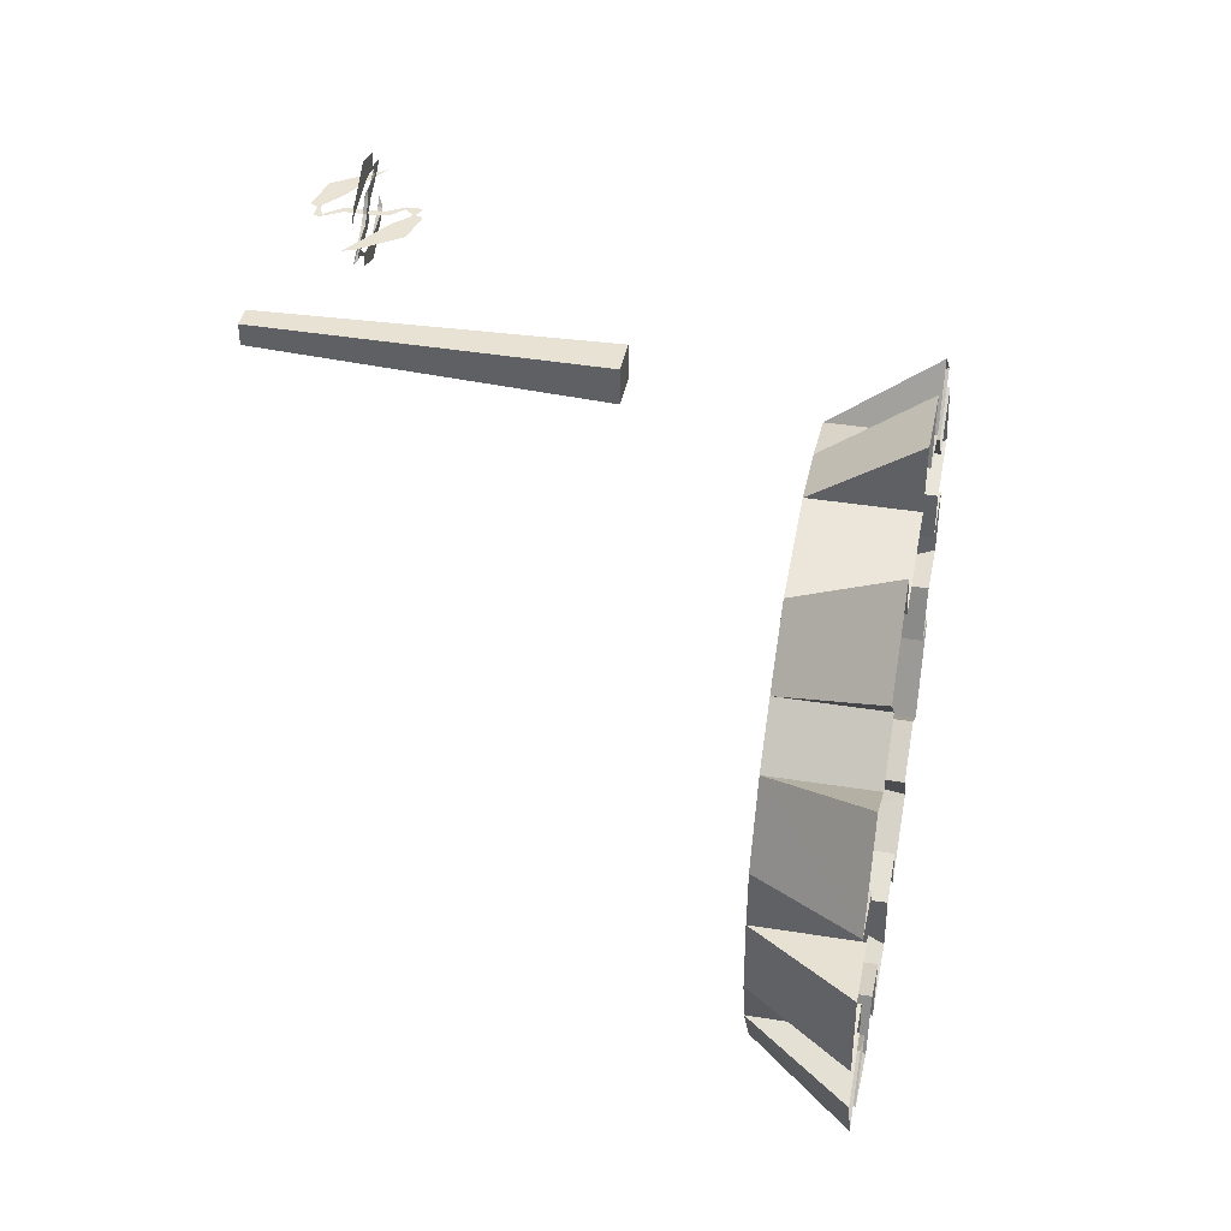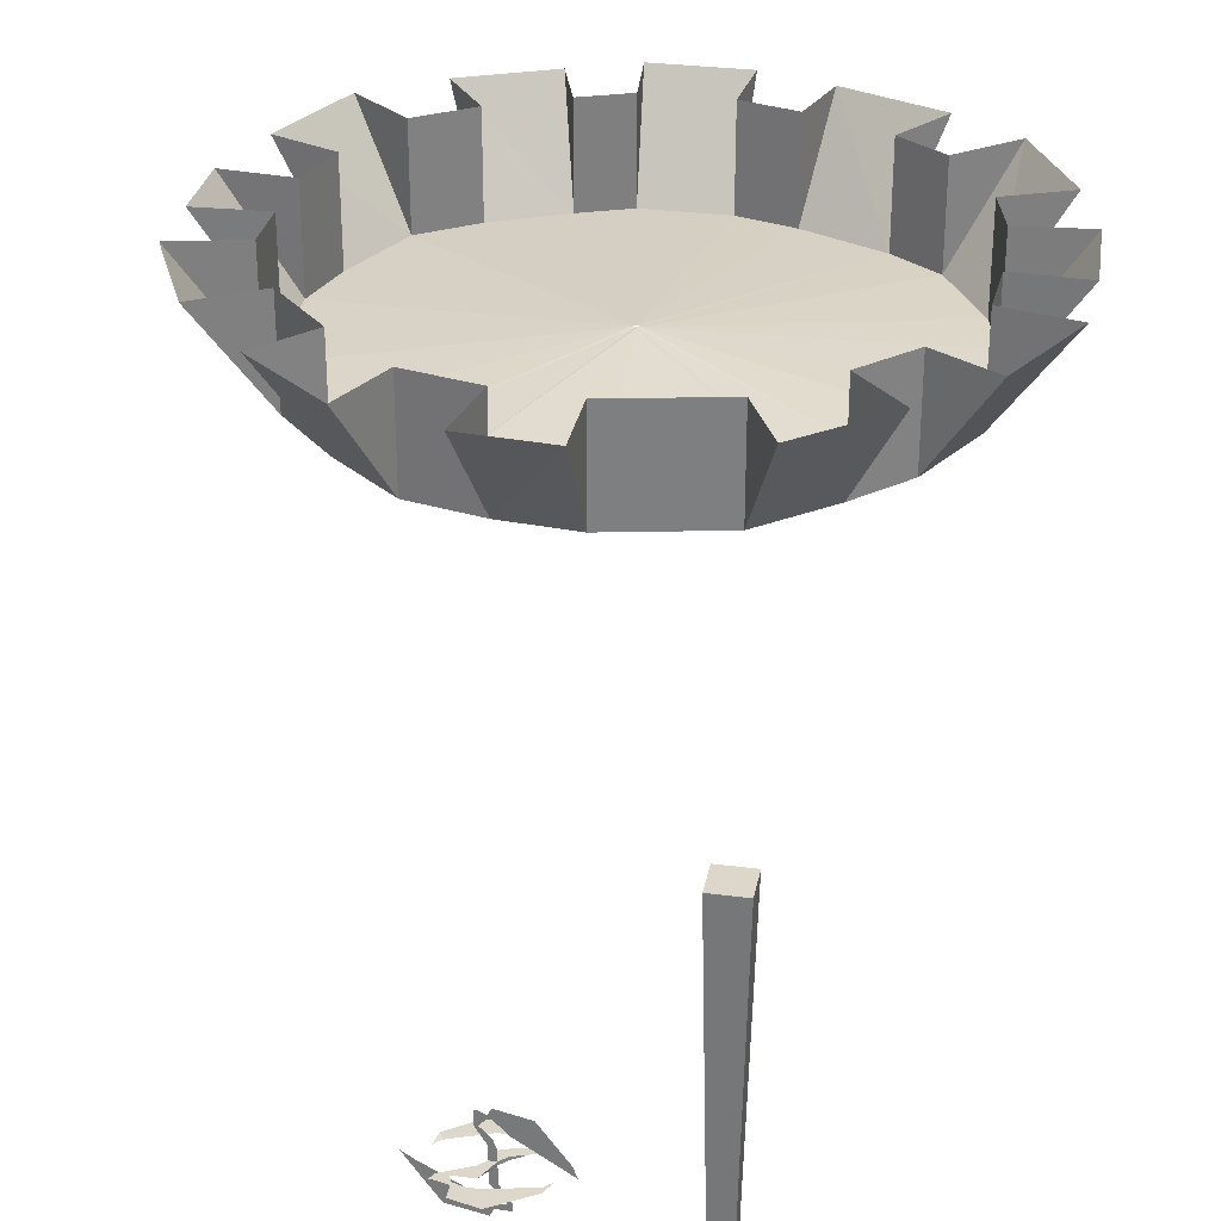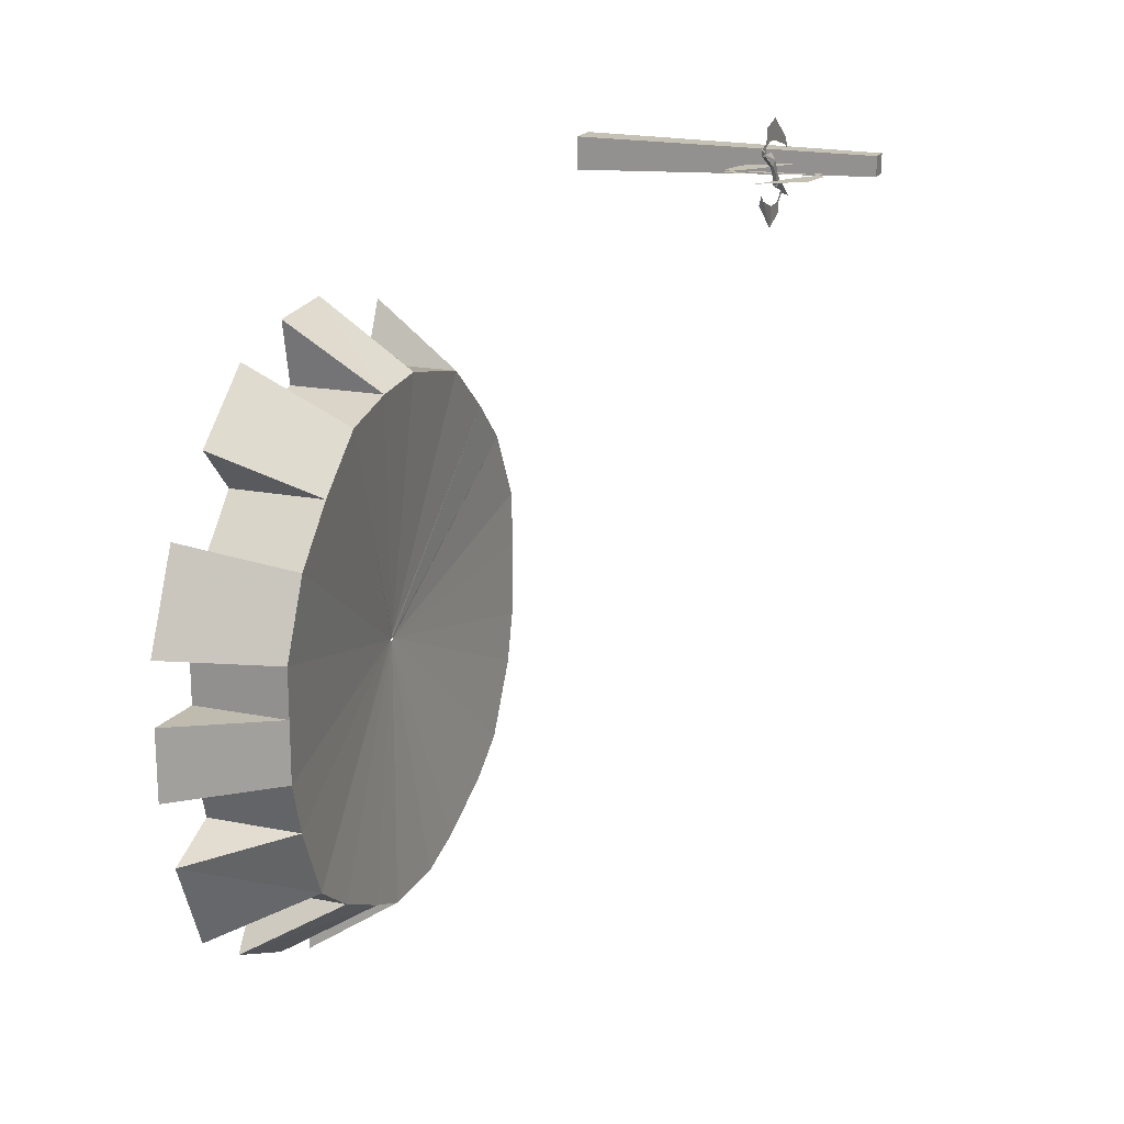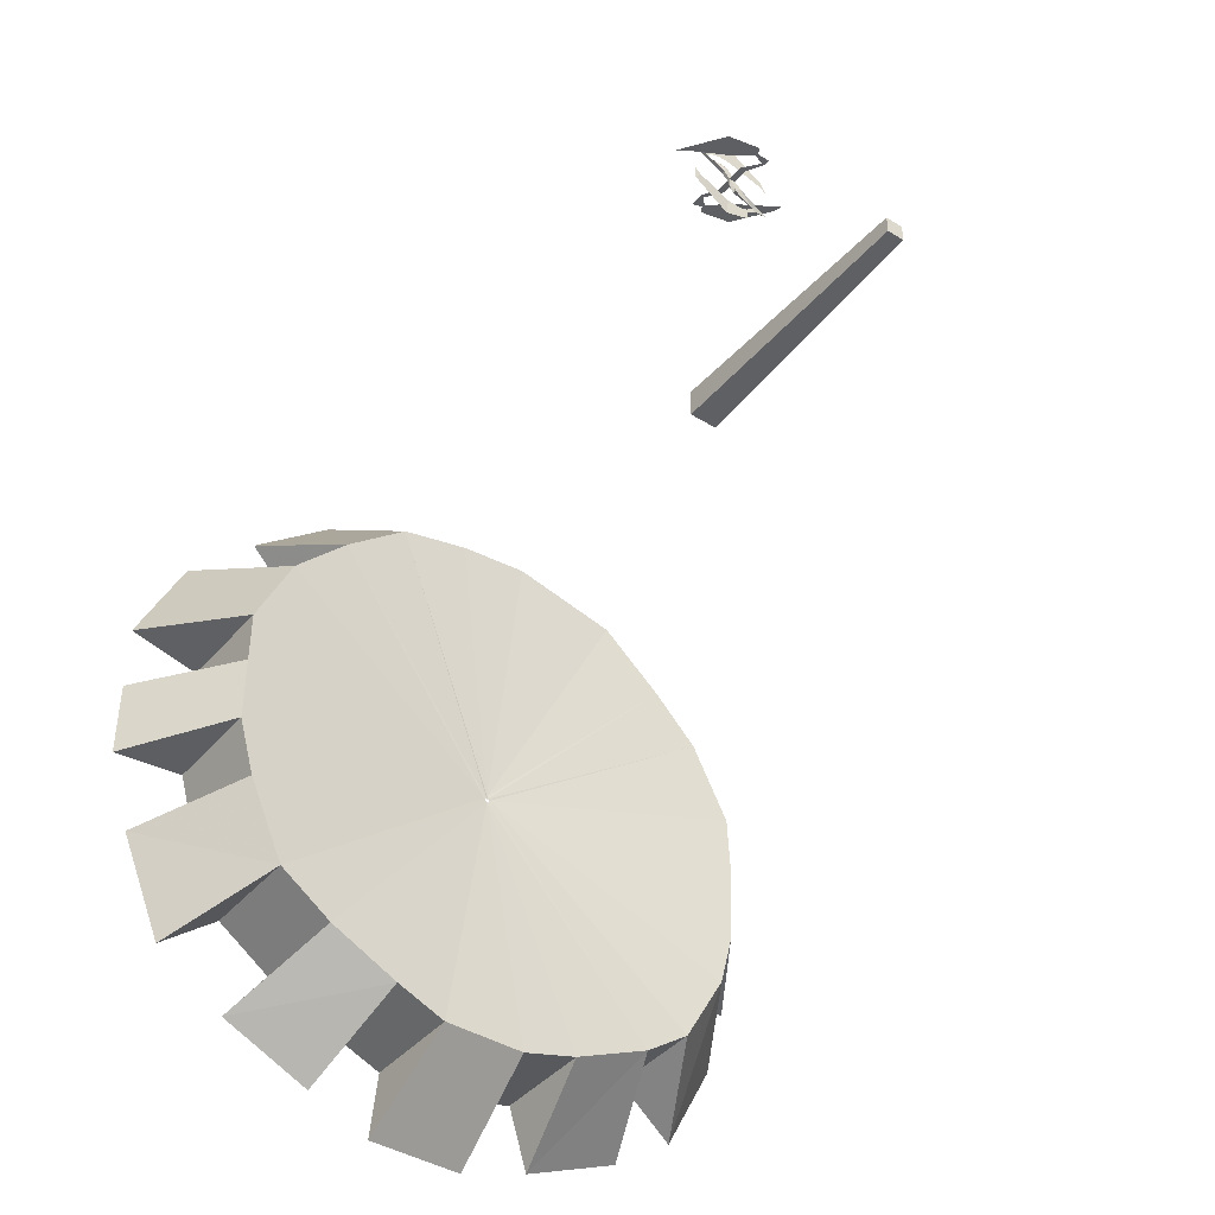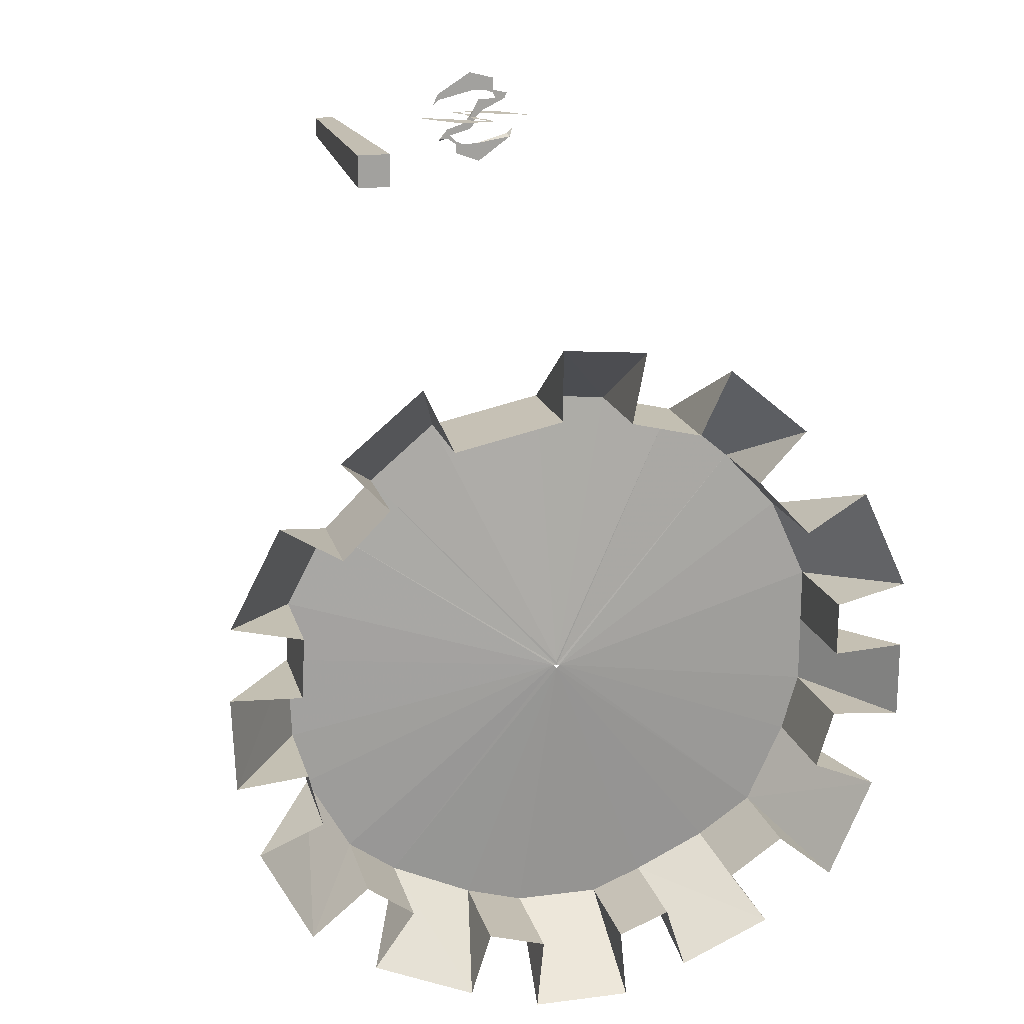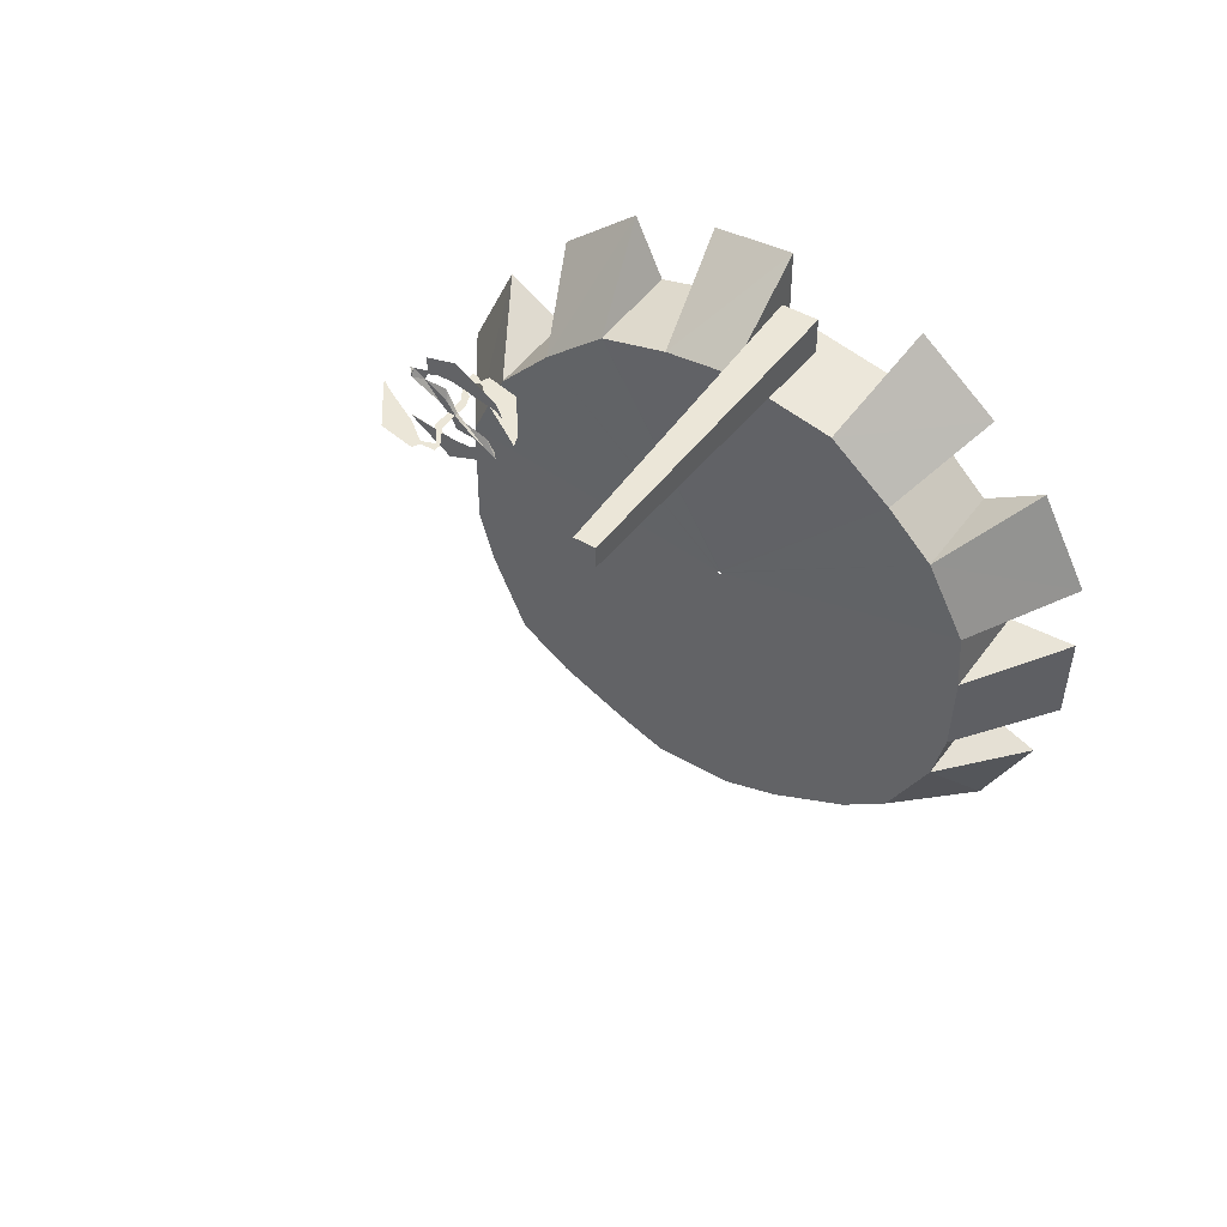
<metadata>
{"format":"obj","ext":"obj","renderer":"f3d","projection":"perspective","resolution":1024,"background":"white","views":[{"elev":41.3,"azim":101.0,"up":"+Z"},{"elev":30.5,"azim":10.7,"up":"+Y"},{"elev":18.4,"azim":-68.9,"up":"+Z"},{"elev":-41.6,"azim":-36.7,"up":"+Z"},{"elev":17.9,"azim":166.0,"up":"+Z"},{"elev":46.4,"azim":33.5,"up":"+Z"}]}
</metadata>
<code>
v 0.01562 -1.156 0.9219
v -0.007812 -1.156 0.9141
v -0.01562 -1.156 0.9375
v 0 -1.156 0.9375
v 0.01562 -1.164 0.9219
v 0.0625 -1.164 0.8906
v 0.0625 -1.156 0.9062
v 0 -1.156 0.9062
v 0 -1.164 0.9141
v -0.01562 -1.164 0.9375
v -0.03125 -1.164 0.9531
v -0.03125 -1.156 0.9531
v 0 -1.133 0.9375
v -0.01562 -1.125 0.9375
v -0.007812 -1.109 0.9375
v -0.03125 -1.086 0.9375
v -0.03906 -1.086 0.9375
v -0.03906 -1.055 0.9375
v -0.03125 -1.055 0.9375
v 0 -1.164 0.9375
v -0.01562 -1.164 0.9609
v -0.02344 -1.164 0.9688
v -0.07031 -1.156 0.9844
v -0.09375 -1.164 0.9844
v -0.09375 -1.156 0.9844
v -0.02344 -1.156 0.9844
v -0.01562 -1.156 0.9688
v 0 -1.164 0.9062
v 0.05469 -1.156 0.8906
v 0.0625 -1.156 0.8828
v 0.08594 -1.164 0.875
v 0.07812 -1.156 0.8828
v 0.03906 -1.156 0.8672
v 0.03906 -1.156 0.875
v 0.02344 -1.156 0.8672
v 0.03906 -1.156 0.8438
v -0.02344 -1.156 0.8203
v -0.01562 -1.156 0.8672
v -0.1016 -1.164 0.8906
v -0.1094 -1.156 0.8828
v -0.1172 -1.164 0.9062
v -0.1016 -1.156 1
v -0.09375 -1.156 1
v -0.09375 -1.164 0.9922
v -0.0625 -1.156 1
v -0.0625 -1.156 1.008
v -0.0625 -1.156 1.039
v -0.03906 -1.156 1.008
v -0.007812 -1.156 1.008
v 0 -1.156 1.055
v 0.08594 -1.156 1
v 0.08594 -1.156 0.9844
v 0.1016 -1.156 0.9688
v 0 -1.203 0.9375
v -0.01562 -1.188 0.9375
v -0.01562 -1.203 0.9375
v 0.02344 -1.242 0.9375
v 0.01562 -1.242 0.9375
v 0.01562 -1.258 0.9375
v 0.02344 -1.258 0.9375
v -0.007812 -1.258 0.9375
v -0.007812 -1.25 0.9375
v -0.01562 -1.25 0.9375
v -0.01562 -1.273 0.9375
v -0.09375 -1.258 0.9375
v -0.05469 -1.219 0.9375
v -0.1406 -1.172 0.9375
v -0.1484 -1.18 0.9375
v -0.1641 -1.156 0.9375
v -0.01562 -1.07 0.9375
v -0.01562 -1.062 0.9375
v -0.007812 -1.047 0.9375
v -0.007812 -1.07 0.9375
v 0.02344 -1.102 0.9375
v 0.0625 -1.062 0.9375
v 0.125 -1.148 0.9375
v 0.1094 -1.156 0.9375
v 0.1328 -1.172 0.9375
v 0.3906 -1.297 0.8828
v 0.3438 -1.297 0.8828
v 0.3281 -0.5781 0.8594
v 0.4062 -0.5781 0.8594
v 0.3906 -1.297 0.9297
v 0.3438 -1.297 0.9297
v 0.3281 -0.5781 0.9375
v 0.4062 -0.5781 0.9375
v -0.1172 -0.2734 0.3906
v -0.1172 -0.03125 0.3906
v -0.2812 -0.03125 0.3516
v -0.2812 -0.2734 0.3516
v 0.007812 -0.2188 -0.25
v 0.04688 -0.2734 0.4062
v 0.04688 -0.03125 0.5703
v -0.1484 -0.03125 0.5547
v -0.4297 -0.2734 0.2266
v -0.4297 -0.03125 0.2266
v -0.5547 -0.03125 0.09375
v -0.5547 -0.2734 0.09375
v 0 -0.2188 -0.2578
v 0.007812 -0.2188 -0.2578
v -0.3516 -0.03125 0.5
v -0.5391 -0.03125 0.3438
v -0.6406 -0.2734 -0.09375
v -0.6406 -0.03125 -0.09375
v -0.6406 -0.03125 -0.2188
v -0.6406 -0.2734 -0.2188
v -0.6953 -0.03125 0.1797
v -0.8047 -0.03125 -0.05469
v -0.6406 -0.2734 -0.375
v -0.6406 -0.03125 -0.375
v -0.6016 -0.03125 -0.5078
v -0.6016 -0.2734 -0.5078
v -0.8047 -0.03125 -0.2109
v -0.8047 -0.03125 -0.3906
v -0.5156 -0.2734 -0.6953
v -0.5156 -0.03125 -0.6953
v -0.3906 -0.03125 -0.7812
v -0.3906 -0.2734 -0.7812
v 0.007812 -0.2188 -0.2656
v -0.75 -0.03125 -0.5703
v -0.6484 -0.03125 -0.8047
v -0.2266 -0.2734 -0.8594
v -0.2266 -0.03125 -0.8594
v -0.1094 -0.03125 -0.9062
v -0.1094 -0.2734 -0.9062
v -0.4844 -0.03125 -0.9141
v -0.2734 -0.03125 -1.008
v 0.08594 -0.2734 -0.9062
v 0.08594 -0.03125 -0.9062
v 0.2188 -0.03125 -0.8672
v 0.2188 -0.2734 -0.8672
v -0.125 -0.03125 -1.07
v 0.1016 -0.03125 -1.07
v 0.4062 -0.2734 -0.7812
v 0.4062 -0.03125 -0.7812
v 0.5156 -0.03125 -0.7031
v 0.5156 -0.2734 -0.7031
v 0.01562 -0.2188 -0.2578
v 0.2656 -0.03125 -1.016
v 0.5 -0.03125 -0.9141
v 0.6172 -0.2734 -0.5234
v 0.6172 -0.03125 -0.5234
v 0.6484 -0.03125 -0.3984
v 0.6484 -0.2734 -0.3984
v 0.6484 -0.03125 -0.8125
v 0.7656 -0.03125 -0.5859
v 0.6562 -0.2734 -0.2031
v 0.6562 -0.03125 -0.2031
v 0.6484 -0.03125 -0.0625
v 0.6484 -0.2734 -0.0625
v 0.8125 -0.03125 -0.4141
v 0.8203 -0.03125 -0.1953
v 0.5547 -0.2734 0.1172
v 0.5547 -0.03125 0.1172
v 0.4453 -0.03125 0.2266
v 0.4453 -0.2734 0.2266
v 0.8125 -0.03125 -0.02344
v 0.6953 -0.03125 0.2031
v 0.2969 -0.2734 0.3516
v 0.2969 -0.03125 0.3516
v 0.04688 -0.03125 0.4062
v 0.5547 -0.03125 0.3438
v 0.3672 -0.03125 0.5
f 1 2 3
f 1 3 4
f 3 12 4
f 3 4 13
f 3 13 14
f 3 14 4
f 4 14 13
f 9 5 20
f 9 20 10
f 10 20 21
f 10 21 11
f 12 27 4
f 54 55 10
f 54 10 20
f 54 20 55
f 55 20 10
f 1 4 5
f 2 9 10
f 2 10 3
f 3 10 11
f 3 11 12
f 4 27 20
f 4 20 5
f 27 21 20
f 1 5 6
f 1 6 7
f 11 24 12
f 12 24 25
f 87 90 91
f 87 91 92
f 87 92 93
f 87 93 94
f 95 98 99
f 95 99 100
f 95 100 90
f 95 90 101
f 95 101 102
f 103 106 99
f 103 99 98
f 103 98 107
f 103 107 108
f 109 112 99
f 109 99 106
f 109 106 113
f 109 113 114
f 115 118 119
f 115 119 99
f 115 99 112
f 115 112 120
f 115 120 121
f 122 125 119
f 122 119 118
f 122 118 126
f 122 126 127
f 128 131 119
f 128 119 125
f 128 125 132
f 128 132 133
f 134 137 138
f 134 138 119
f 134 119 131
f 134 131 139
f 134 139 140
f 141 144 138
f 141 138 137
f 141 137 145
f 141 145 146
f 147 150 138
f 147 138 144
f 147 144 151
f 147 151 152
f 153 156 100
f 153 100 138
f 153 138 150
f 153 150 157
f 153 157 158
f 159 92 91
f 159 91 156
f 159 156 162
f 159 162 163
f 90 100 91
f 91 100 156
f 1 7 8
f 14 15 16
f 14 16 17
f 14 17 15
f 15 17 16
f 11 22 23
f 11 23 24
f 12 25 26
f 28 8 29
f 28 29 5
f 5 29 6
f 7 29 8
f 29 30 33
f 29 33 34
f 29 34 30
f 30 34 33
f 33 34 35
f 33 35 36
f 33 36 34
f 34 36 35
f 35 36 37
f 35 37 38
f 35 38 36
f 36 38 37
f 37 38 39
f 37 39 40
f 37 40 38
f 38 40 39
f 39 40 41
f 39 41 40
f 22 26 23
f 23 26 25
f 23 43 24
f 24 43 44
f 24 44 25
f 25 44 42
f 43 23 45
f 43 45 46
f 43 46 23
f 23 46 45
f 45 46 47
f 45 47 48
f 45 48 46
f 46 48 47
f 47 48 49
f 47 49 50
f 47 50 48
f 48 50 49
f 49 50 51
f 49 51 52
f 49 52 50
f 50 52 51
f 51 52 53
f 51 53 52
f 56 54 57
f 56 57 58
f 56 58 54
f 54 58 57
f 58 59 61
f 58 61 62
f 58 62 59
f 59 62 61
f 61 62 63
f 61 63 64
f 61 64 62
f 62 64 63
f 63 64 65
f 63 65 66
f 63 66 64
f 64 66 65
f 65 66 67
f 65 67 68
f 65 68 66
f 66 68 67
f 67 68 69
f 67 69 68
f 19 16 70
f 19 70 71
f 19 71 16
f 16 71 70
f 70 71 72
f 70 72 73
f 70 73 71
f 71 73 72
f 72 73 74
f 72 74 75
f 72 75 73
f 73 75 74
f 74 75 76
f 74 76 77
f 74 77 75
f 75 77 76
f 76 77 78
f 76 78 77
f 1 8 2
f 2 8 9
f 13 14 15
f 13 15 14
f 16 17 18
f 16 18 19
f 16 19 17
f 17 19 18
f 11 21 22
f 12 26 27
f 28 5 9
f 28 9 8
f 6 29 30
f 6 30 31
f 6 31 7
f 7 31 32
f 7 32 29
f 32 30 29
f 32 31 30
f 21 27 26
f 21 26 22
f 23 25 42
f 23 42 43
f 42 44 43
f 54 55 56
f 54 56 55
f 57 58 59
f 57 59 60
f 57 60 58
f 58 60 59
f 79 80 81
f 79 81 82
f 79 82 83
f 79 83 80
f 80 83 84
f 80 84 85
f 80 85 81
f 81 85 82
f 82 85 86
f 82 86 83
f 83 86 84
f 84 86 85
f 87 88 89
f 87 89 90
f 87 94 88
f 95 96 97
f 95 97 98
f 95 102 96
f 103 104 105
f 103 105 106
f 103 108 104
f 109 110 111
f 109 111 112
f 109 114 110
f 115 116 117
f 115 117 118
f 115 121 116
f 122 123 124
f 122 124 125
f 122 127 123
f 128 129 130
f 128 130 131
f 128 133 129
f 134 135 136
f 134 136 137
f 134 140 135
f 141 142 143
f 141 143 144
f 141 146 142
f 147 148 149
f 147 149 150
f 147 152 148
f 153 154 155
f 153 155 156
f 153 158 154
f 159 160 161
f 159 161 92
f 159 163 160
f 89 101 90
f 97 107 98
f 105 113 106
f 111 120 112
f 117 126 118
f 124 132 125
f 130 139 131
f 136 145 137
f 143 151 144
f 149 157 150
f 155 162 156
f 161 93 92

</code>
